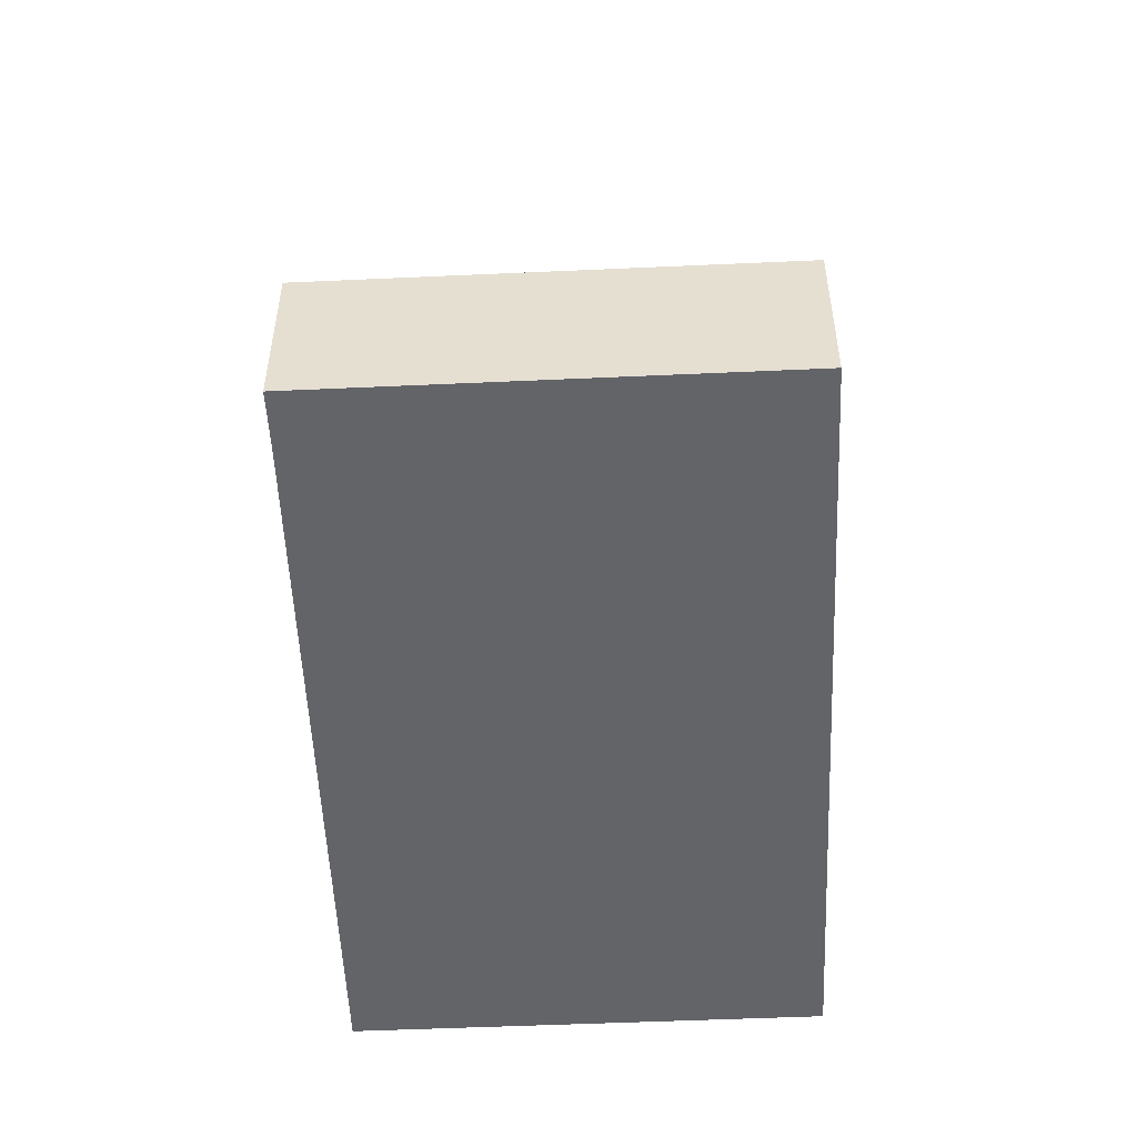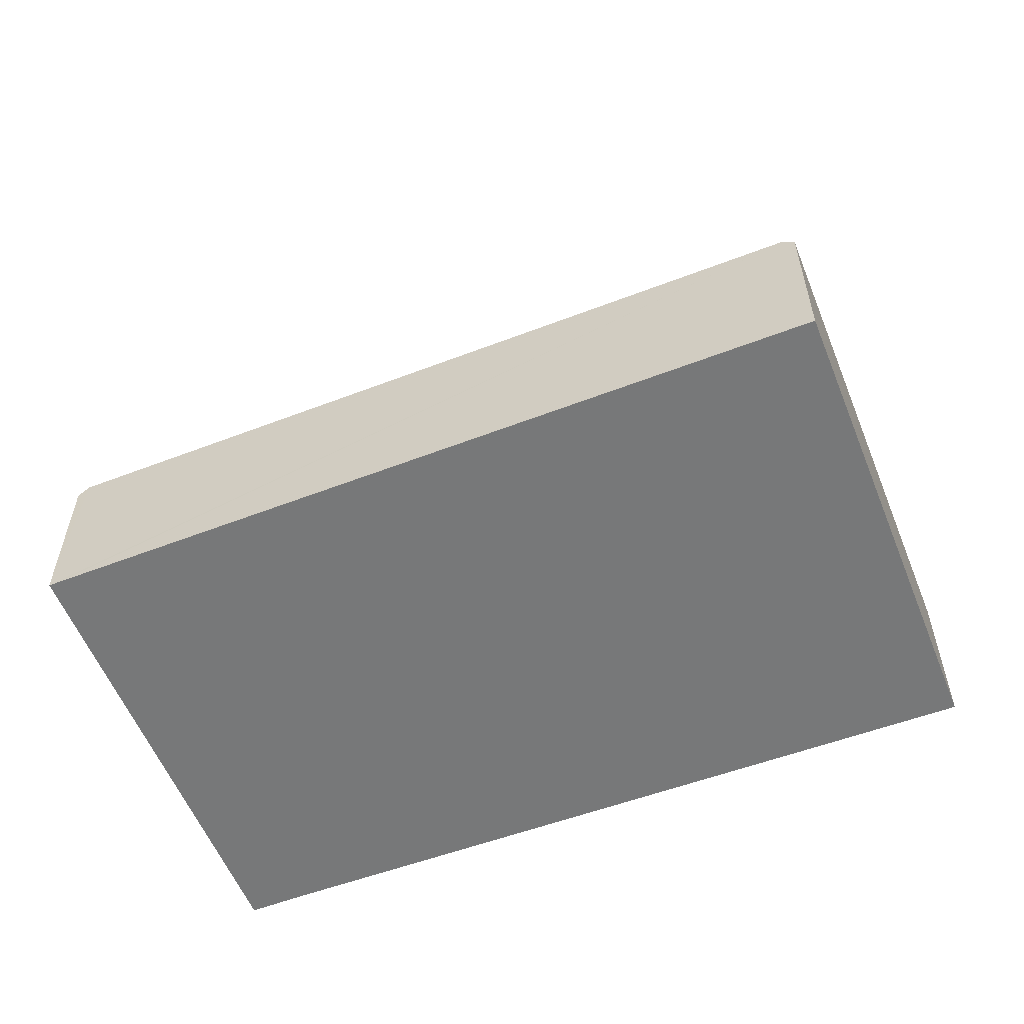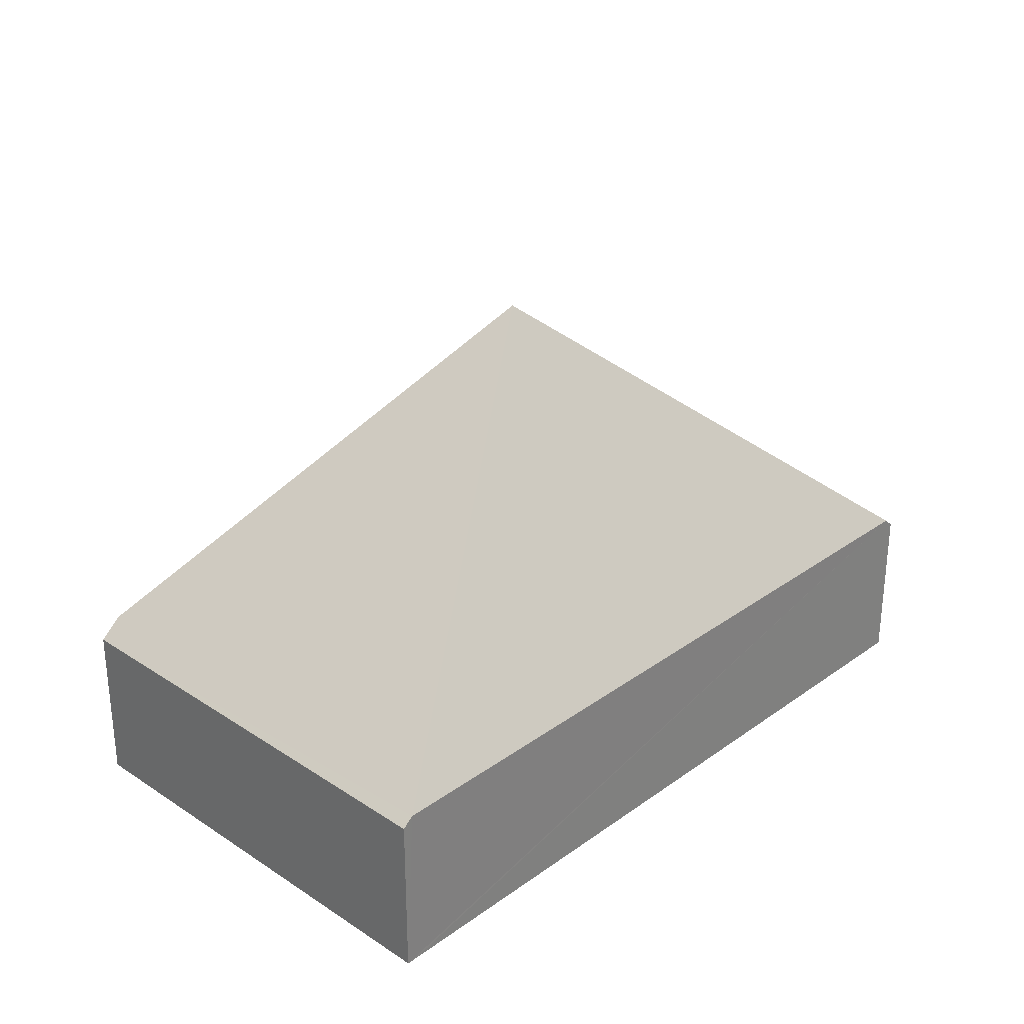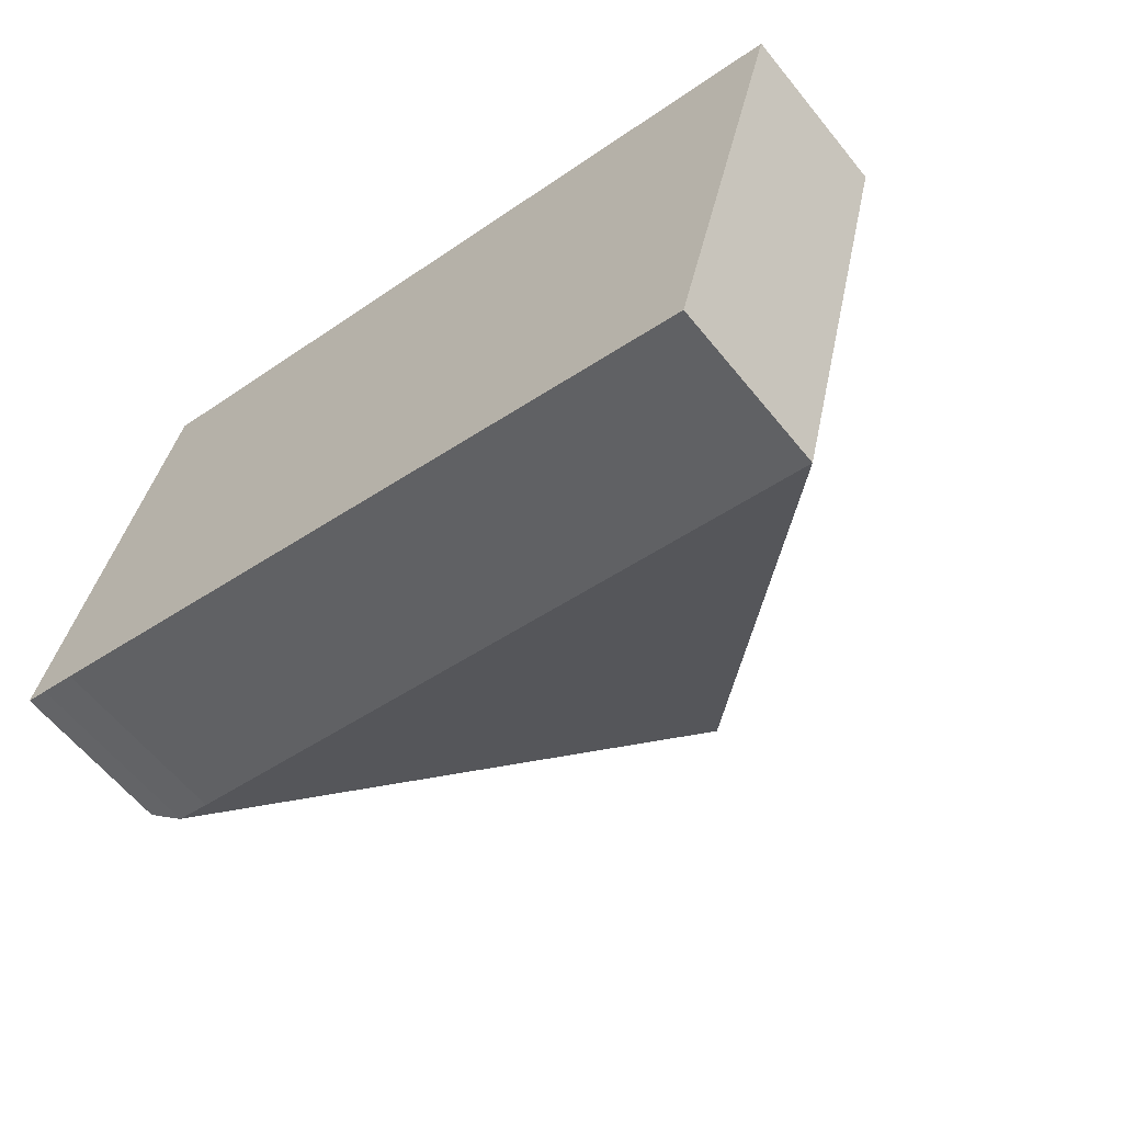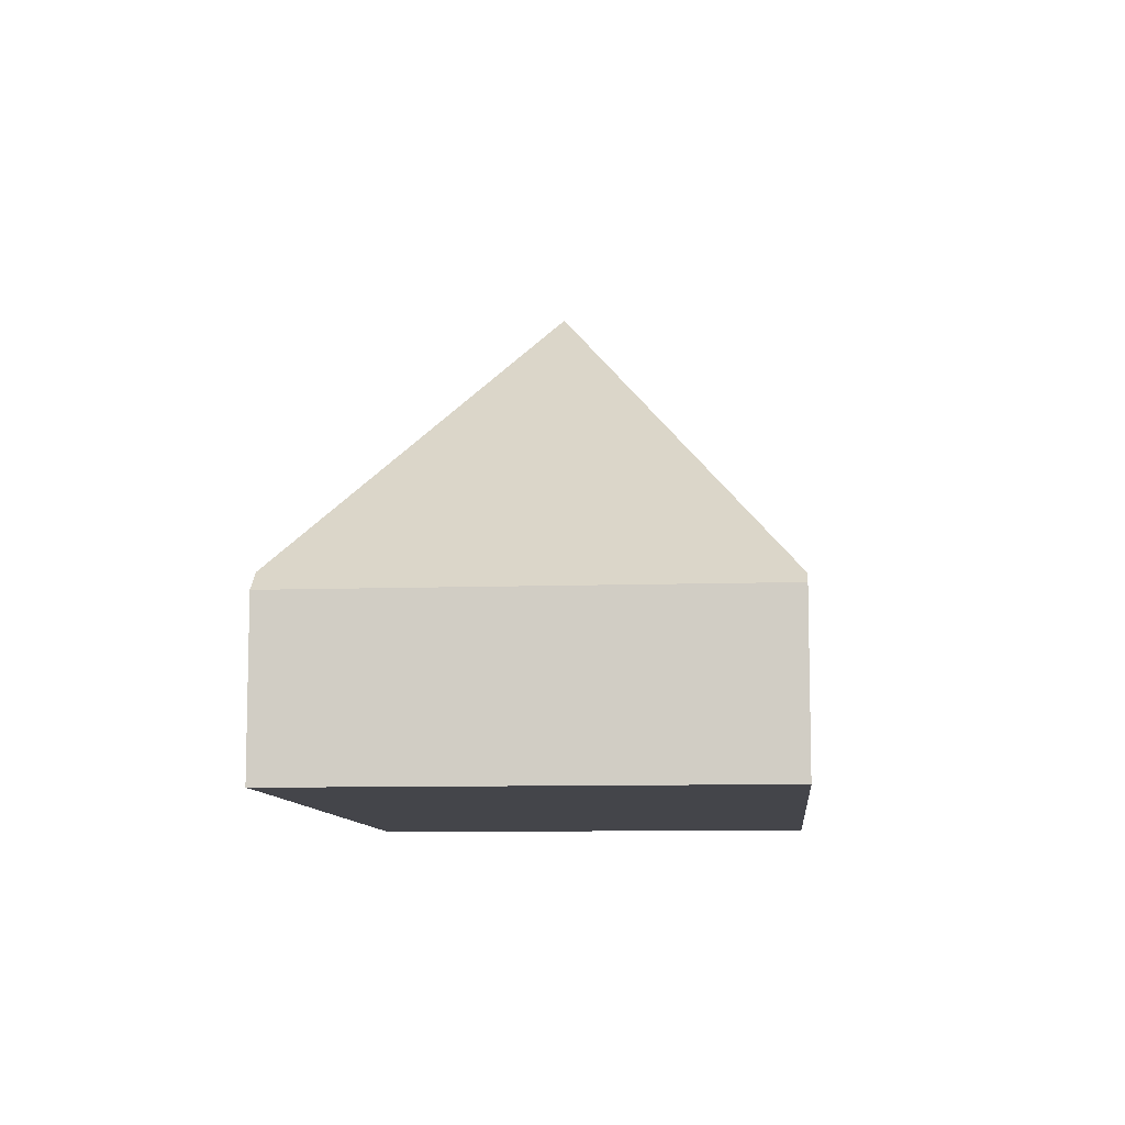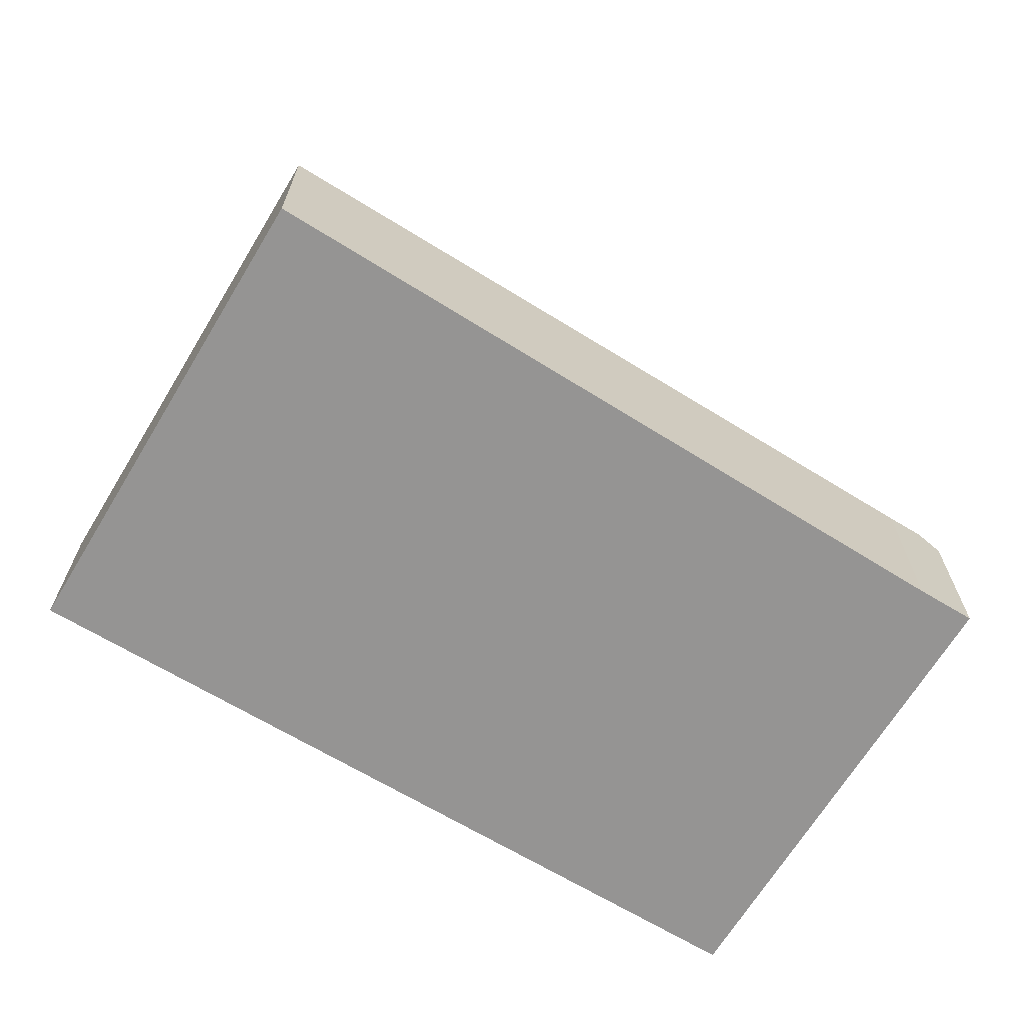
<metadata>
{"format":"obj","ext":"obj","renderer":"f3d","projection":"perspective","resolution":1024,"background":"white","views":[{"elev":-51.3,"azim":-73.1,"up":"+Y"},{"elev":-57.3,"azim":35.9,"up":"+Y"},{"elev":29.9,"azim":-32.1,"up":"+Y"},{"elev":-61.6,"azim":38.9,"up":"+Z"},{"elev":-9.3,"azim":-70.7,"up":"+Y"},{"elev":-67.2,"azim":162.9,"up":"+Y"}]}
</metadata>
<code>
v  2.508 2.864 0.727
v  5.026 0.949 1.492
v  4.359 0.963 -1.163
v  4.966 1.002 1.507
v  0.323 1.055 -0.081
v  0.121 1.055 -0.03
v  0.711 1.002 2.575
v  0 0.949 5.811e-17
v  0.65 0.949 2.59
v  0.65 -1.586e-16 2.59
v  0.711 -1.577e-16 2.575
v  4.966 -9.228e-17 1.507
v  5.026 -9.136e-17 1.492
v  4.359 7.121e-17 -1.163
v  0.323 4.96e-18 -0.081
v  0.121 1.837e-18 -0.03
v  0 0 0
g defaultobject
f 1 2 3
f 2 1 4
f 5 1 3
f 1 5 6
f 7 8 9
f 8 7 1
f 8 1 6
f 1 7 4
f 10 7 9
f 7 10 4
f 4 10 11
f 4 11 12
f 4 12 2
f 2 12 13
f 2 14 3
f 14 2 13
f 14 5 3
f 5 14 15
f 5 15 6
f 6 15 16
f 16 8 6
f 8 16 17
f 17 9 8
f 9 17 10
f 12 14 13
f 14 12 11
f 14 11 15
f 15 11 10
f 15 10 16
f 16 10 17

</code>
